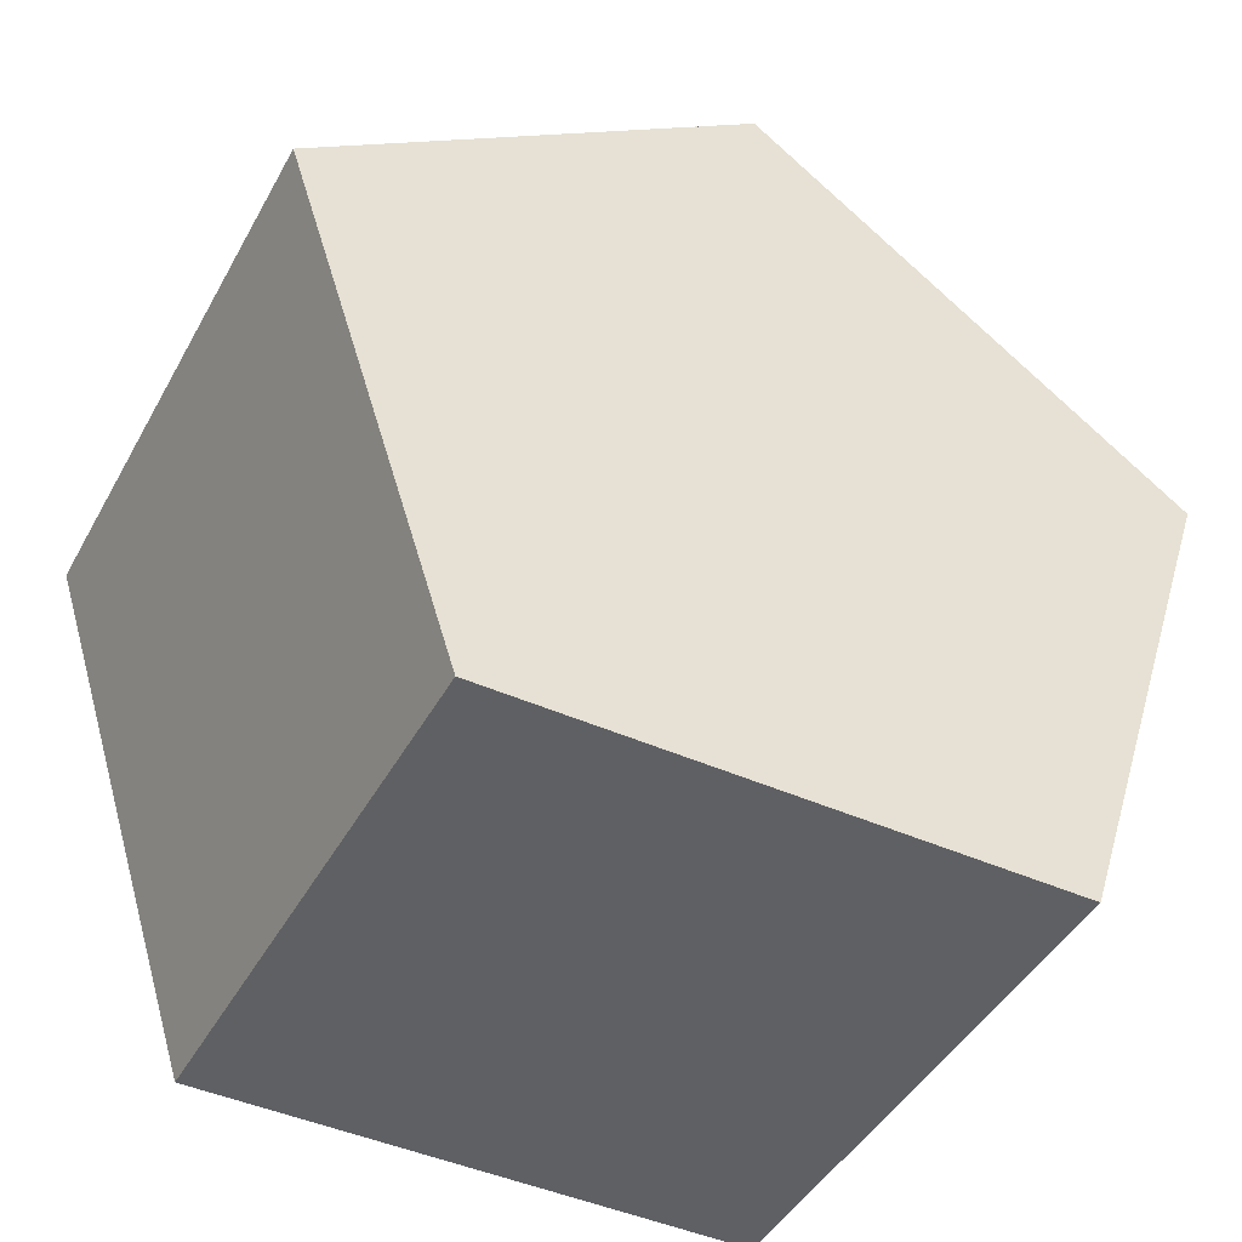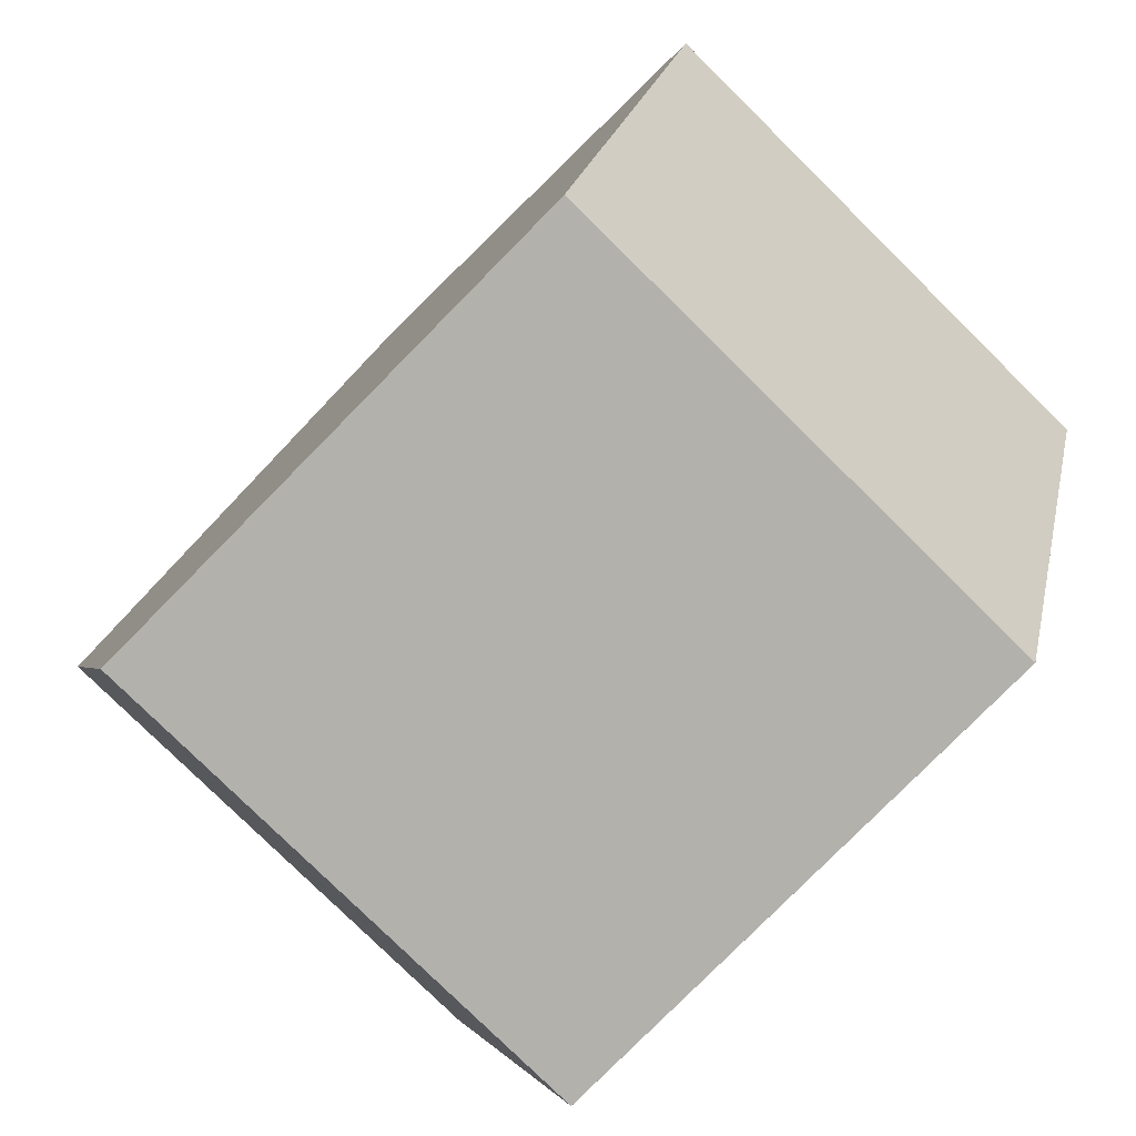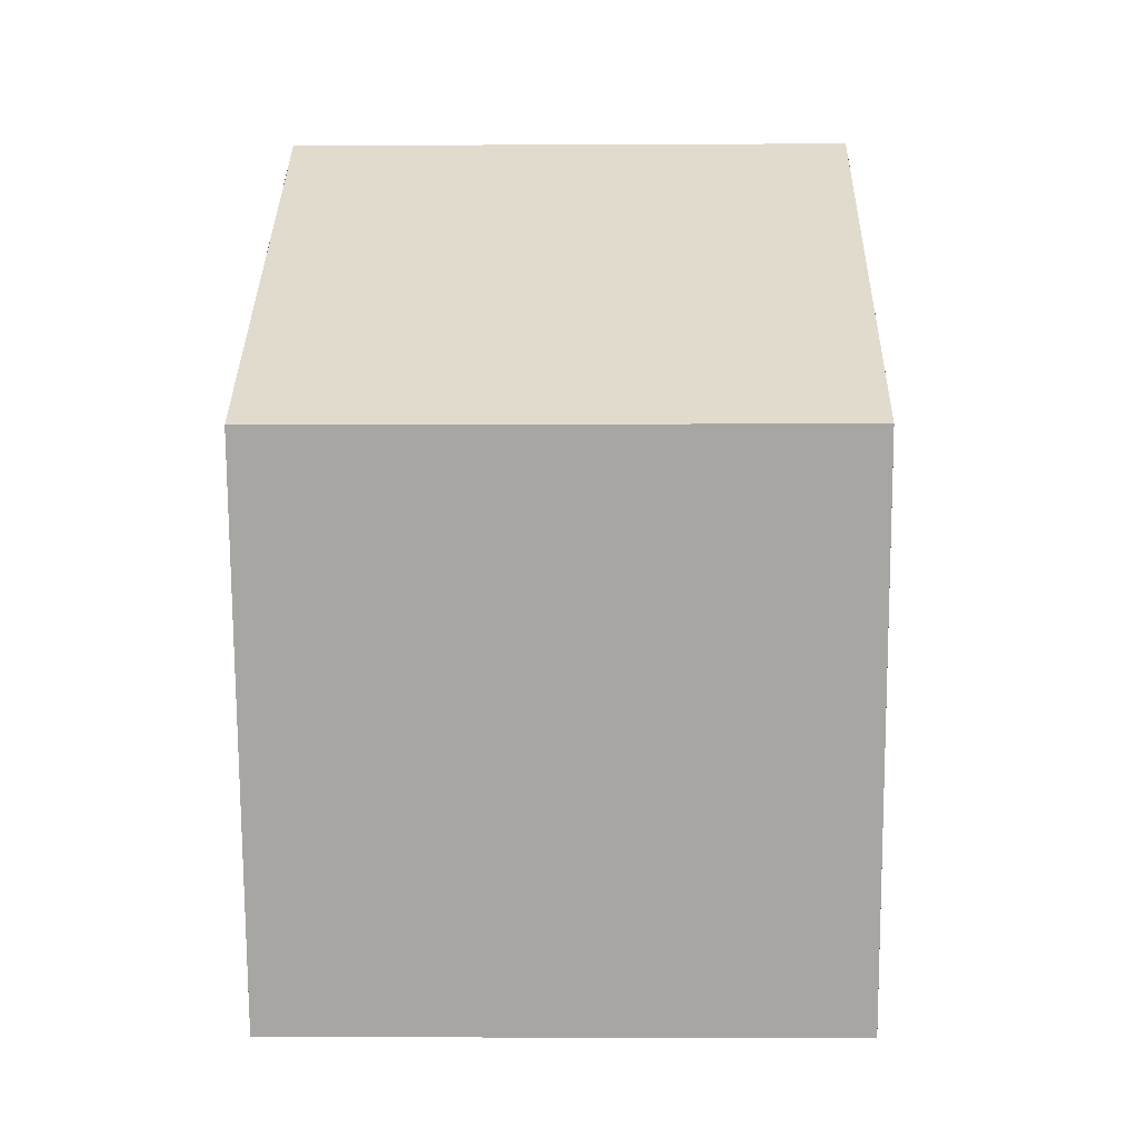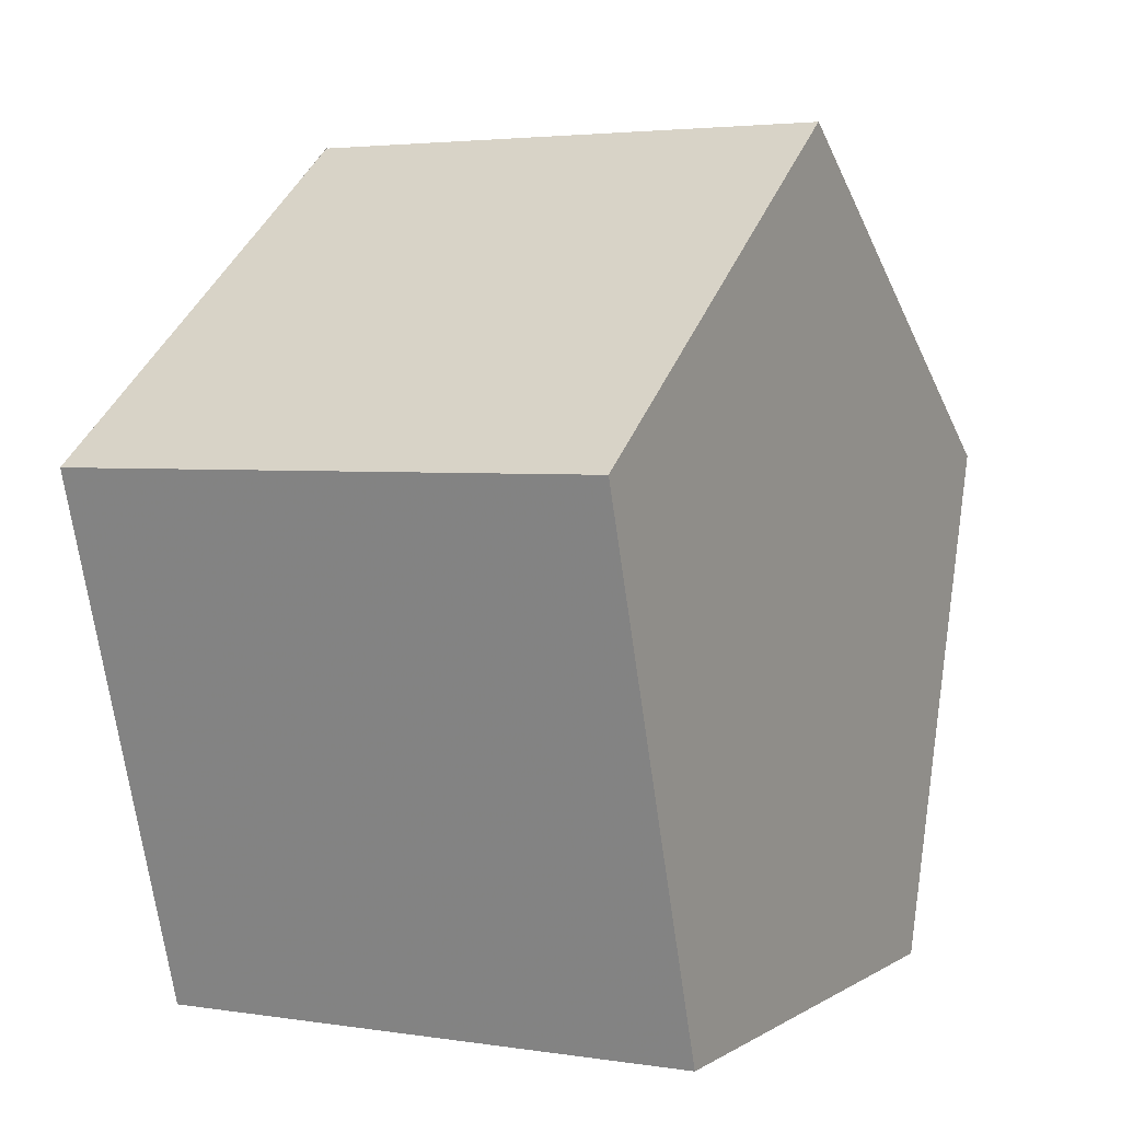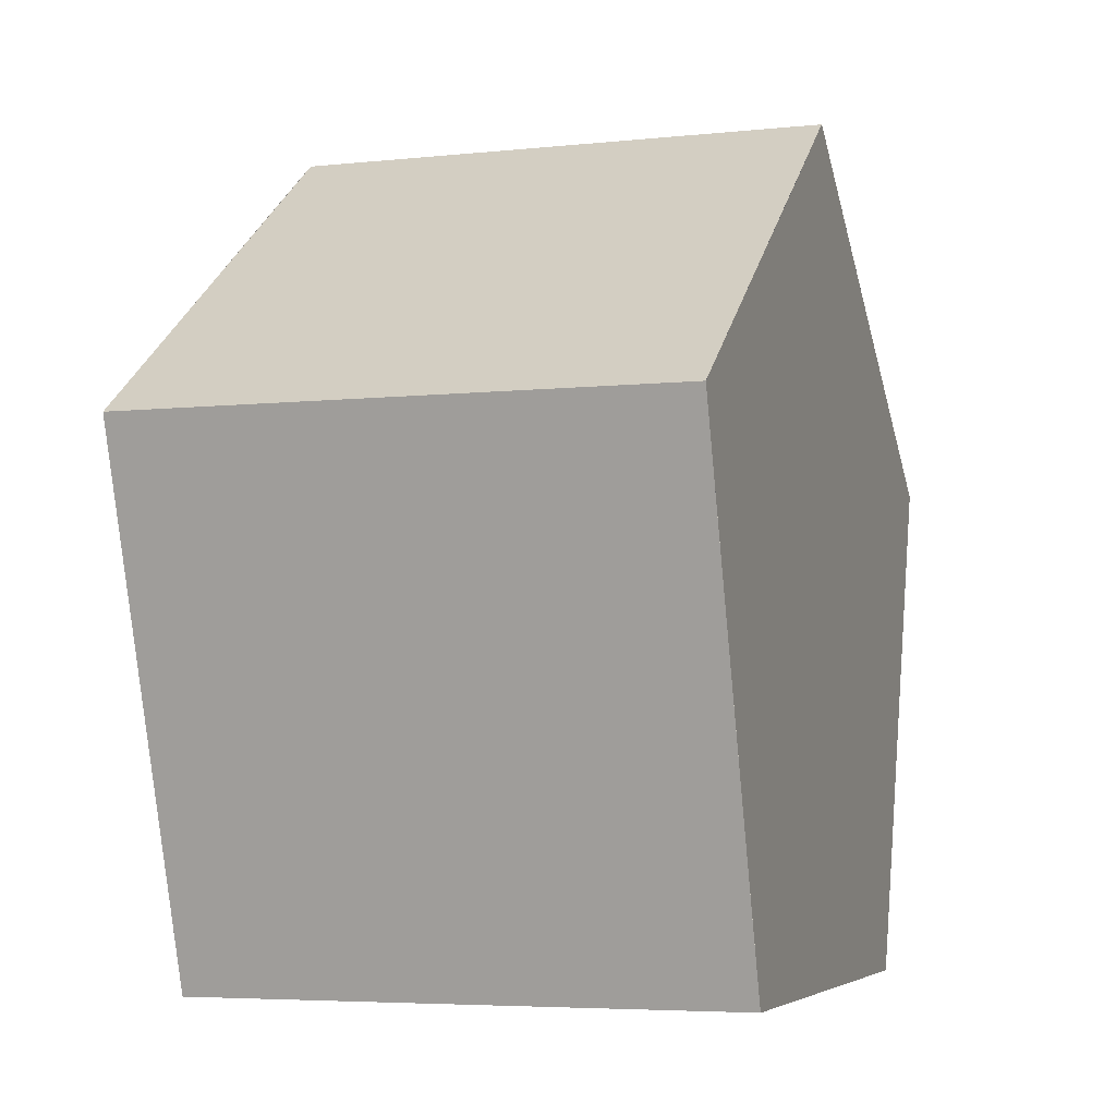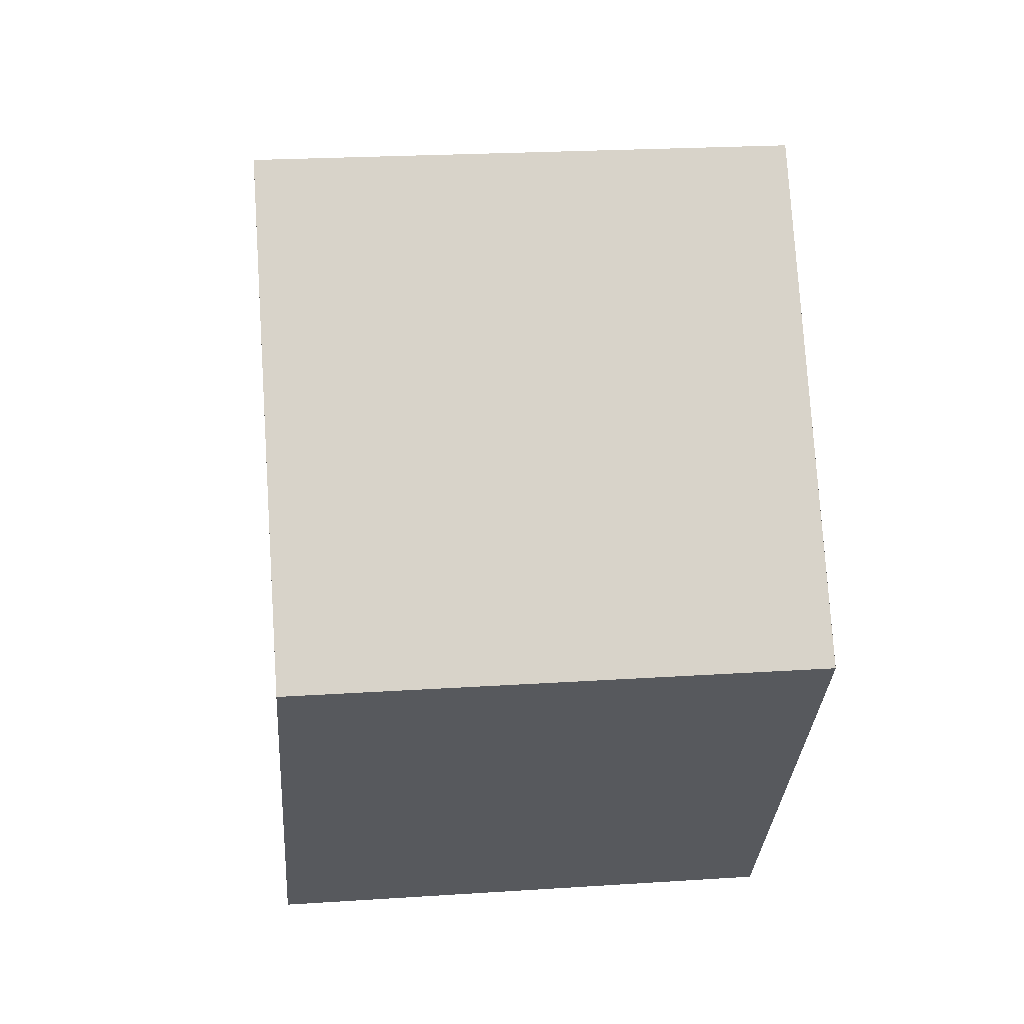
<metadata>
{"format":"obj","ext":"obj","renderer":"f3d","projection":"perspective","resolution":1024,"background":"white","views":[{"elev":-44.8,"azim":-117.4,"up":"+Y"},{"elev":-78.9,"azim":-44.6,"up":"+Y"},{"elev":-2.5,"azim":1.1,"up":"+Y"},{"elev":3.4,"azim":-152.5,"up":"+Y"},{"elev":-5.1,"azim":18.4,"up":"+Y"},{"elev":23.3,"azim":173.7,"up":"+Z"}]}
</metadata>
<code>
v -0.5 -0.7694 0.5
v 0.5 -0.7694 0.5
v -0.5 -0.7694 -0.5
v 0.5 -0.7694 -0.5
v -0.5 -0.7694 -0.5
v 0.5 -0.7694 -0.5
v -0.5 0.1816 -0.809
v 0.5 0.1816 -0.809
v -0.5 0.1816 0.809
v 0.5 0.1816 0.809
v -0.5 -0.7694 0.5
v 0.5 -0.7694 0.5
v -0.5 0.7694 0
v 0.5 0.7694 0
v -0.5 0.1816 0.809
v 0.5 0.1816 0.809
v -0.5 0.1816 -0.809
v 0.5 0.1816 -0.809
v -0.5 0.7694 -0
v 0.5 0.7694 -0
v -0.5 -0.7694 0.5
v -0.5 0.1816 0.809
v -0.5 0.7699 -0
v -0.5 0.1816 -0.809
v -0.5 -0.7694 -0.5
v -0.5 -0.7694 0
v 0.5 -0.7694 -0.5
v 0.5 0.1816 -0.809
v 0.5 0.7705 0
v 0.5 0.1816 0.809
v 0.5 -0.7694 0.5
v 0.5 -0.7694 -0
v -0.5 -0.2939 0.6545
v -0.5 0.4757 0.4045
v 0.5 -0.7694 0.25
v 0.5 -0.07823 -0
v 0.5 0.4753 0.4045
v 0.5 -0.2939 0.6545
v 0.5 -0.7694 -0.25
v 0.5 -0.2939 -0.6545
v 0.5 0.4753 -0.4045
v -1.5e-05 -0.7694 -0.5
v 0.5 -0.7694 0
v -1.5e-05 -0.7694 0.5
v -0.5 -0.7694 0
v -1.5e-05 0.1816 -0.809
v 0.5 -0.2939 -0.6545
v -1.5e-05 -0.7694 -0.5
v -0.5 -0.2939 -0.6545
v -1.5e-05 -0.7694 0.5
v 0.5 -0.2939 0.6545
v -1.5e-05 0.1816 0.809
v -0.5 -0.2939 0.6545
v -1.5e-05 0.1816 0.809
v 0.5 0.4755 0.4045
v -1.5e-05 0.7694 0
v -0.5 0.4755 0.4045
v -1.5e-05 0.7694 -0
v 0.5 0.4755 -0.4045
v -1.5e-05 0.1816 -0.809
v -0.5 0.4755 -0.4045
v -0.5 -0.7694 -0.25
v -0.5 -0.07796 0
v -0.5 0.4757 -0.4045
v -0.5 -0.2939 -0.6545
v -0.5 -0.7694 0.25
v -1.5e-05 -0.7694 0
v -1.5e-05 -0.2939 -0.6545
v -1.5e-05 -0.2939 0.6545
v -1.5e-05 0.4755 0.4045
v -1.5e-05 0.4755 -0.4045
v -0.5 -0.1538 -0.3273
v -0.5 -0.1538 0.3273
v 0.5 -0.1539 0.3273
v 0.5 -0.1539 -0.3273
v -0.5 0.6231 -0.2023
v -0.5 0.1598 -0.3659
v -0.5 0.3286 -0.6068
v -0.5 -0.05613 -0.7318
v -0.5 -0.7694 0.125
v -0.5 -0.4628 0.2886
v -0.5 -0.101 0.1636
v -0.5 -0.7694 0.375
v -0.5 -0.5317 0.5773
v -0.5 -0.2204 0.4909
v -0.5 -0.05613 0.7318
v -0.5 0.3286 0.6068
v -0.5 0.1598 0.3659
v -0.5 0.6231 0.2023
v 0.5 -0.7694 0.375
v 0.5 -0.4628 0.2886
v 0.5 -0.2204 0.4909
v 0.5 -0.5317 0.5773
v 0.5 -0.7694 0.125
v 0.5 -0.4306 -0
v 0.5 -0.1011 0.1636
v 0.5 0.3014 -0
v 0.5 0.6216 0.2023
v 0.5 0.1596 0.3659
v 0.5 0.3286 0.6068
v 0.5 -0.05613 0.7318
v 0.5 -0.7694 -0.125
v 0.5 -0.4628 -0.2886
v 0.5 -0.1011 -0.1636
v 0.5 -0.7694 -0.375
v 0.5 -0.5317 -0.5773
v 0.5 -0.2204 -0.4909
v 0.5 -0.05613 -0.7318
v 0.5 0.3286 -0.6068
v 0.5 0.1596 -0.3659
v 0.5 0.6216 -0.2023
v -0.25 -0.7694 -0.5
v -1.5e-05 -0.7694 -0.25
v -0.25 -0.7694 0
v -0.5 -0.7694 -0.25
v 0.25 -0.7694 -0.5
v 0.5 -0.7694 -0.25
v 0.25 -0.7694 0
v 0.5 -0.7694 0.25
v 0.25 -0.7694 0.5
v -1.5e-05 -0.7694 0.25
v -0.25 -0.7694 0.5
v -0.5 -0.7694 0.25
v -0.25 0.1816 -0.809
v -1.5e-05 -0.05613 -0.7318
v -0.25 -0.2939 -0.6545
v -0.5 -0.05613 -0.7318
v 0.25 0.1816 -0.809
v 0.5 -0.05613 -0.7318
v 0.25 -0.2939 -0.6545
v 0.5 -0.5317 -0.5773
v 0.25 -0.7694 -0.5
v -1.5e-05 -0.5317 -0.5773
v -0.25 -0.7694 -0.5
v -0.5 -0.5317 -0.5773
v -0.25 -0.7694 0.5
v -1.5e-05 -0.5317 0.5773
v -0.25 -0.2939 0.6545
v -0.5 -0.5317 0.5773
v 0.25 -0.7694 0.5
v 0.5 -0.5317 0.5773
v 0.25 -0.2939 0.6545
v 0.5 -0.05613 0.7318
v 0.25 0.1816 0.809
v -1.5e-05 -0.05613 0.7318
v -0.25 0.1816 0.809
v -0.5 -0.05613 0.7318
v -0.25 0.1816 0.809
v -1.5e-05 0.3286 0.6068
v -0.25 0.4755 0.4045
v -0.5 0.3286 0.6068
v 0.25 0.1816 0.809
v 0.5 0.3286 0.6068
v 0.25 0.4755 0.4045
v 0.5 0.6225 0.2023
v 0.25 0.7694 0
v -1.5e-05 0.6225 0.2023
v -0.25 0.7694 0
v -0.5 0.6225 0.2023
v -0.25 0.7694 -0
v -1.5e-05 0.6225 -0.2023
v -0.25 0.4755 -0.4045
v -0.5 0.6225 -0.2023
v 0.25 0.7694 -0
v 0.5 0.6225 -0.2023
v 0.25 0.4755 -0.4045
v 0.5 0.3286 -0.6068
v 0.25 0.1816 -0.809
v -1.5e-05 0.3286 -0.6068
v -0.25 0.1816 -0.809
v -0.5 0.3286 -0.6068
v -0.5 -0.7694 -0.375
v -0.5 -0.4628 -0.2886
v -0.5 -0.2204 -0.4909
v -0.5 -0.5317 -0.5773
v -0.5 -0.7694 -0.125
v -0.5 -0.4306 0
v -0.5 -0.101 -0.1636
v -0.5 0.3025 -0
v -0.25 -0.7694 -0.25
v 0.25 -0.7694 -0.25
v 0.25 -0.7694 0.25
v -0.25 -0.7694 0.25
v -0.25 -0.05613 -0.7318
v 0.25 -0.05613 -0.7318
v 0.25 -0.5317 -0.5773
v -0.25 -0.5317 -0.5773
v -0.25 -0.5317 0.5773
v 0.25 -0.5317 0.5773
v 0.25 -0.05613 0.7318
v -0.25 -0.05613 0.7318
v -0.25 0.3286 0.6068
v 0.25 0.3286 0.6068
v 0.25 0.6225 0.2023
v -0.25 0.6225 0.2023
v -0.25 0.6225 -0.2023
v 0.25 0.6225 -0.2023
v 0.25 0.3286 -0.6068
v -0.25 0.3286 -0.6068
v -0.5 -0.4949 -0.4329
v -0.5 -0.4398 -0.1443
v -0.5 0.2564 -0.1829
v -0.5 0.05408 -0.5488
v -0.5 -0.4398 0.1443
v -0.5 -0.4949 0.4329
v -0.5 0.05408 0.5488
v -0.5 0.2564 0.1829
v 0.5 -0.4949 0.4329
v 0.5 -0.4398 0.1443
v 0.5 0.2557 0.1829
v 0.5 0.05408 0.5488
v 0.5 -0.4398 -0.1443
v 0.5 -0.4949 -0.4329
v 0.5 0.05408 -0.5488
v 0.5 0.2557 -0.1829
f 3 112 180 115
f 112 42 113 180
f 180 113 67 114
f 115 180 114 45
f 42 116 181 113
f 116 4 117 181
f 181 117 43 118
f 113 181 118 67
f 67 118 182 121
f 118 43 119 182
f 182 119 2 120
f 121 182 120 44
f 45 114 183 123
f 114 67 121 183
f 183 121 44 122
f 123 183 122 1
f 7 124 184 127
f 124 46 125 184
f 184 125 68 126
f 127 184 126 49
f 46 128 185 125
f 128 8 129 185
f 185 129 47 130
f 125 185 130 68
f 68 130 186 133
f 130 47 131 186
f 186 131 6 132
f 133 186 132 48
f 49 126 187 135
f 126 68 133 187
f 187 133 48 134
f 135 187 134 5
f 11 136 188 139
f 136 50 137 188
f 188 137 69 138
f 139 188 138 53
f 50 140 189 137
f 140 12 141 189
f 189 141 51 142
f 137 189 142 69
f 69 142 190 145
f 142 51 143 190
f 190 143 10 144
f 145 190 144 52
f 53 138 191 147
f 138 69 145 191
f 191 145 52 146
f 147 191 146 9
f 15 148 192 151
f 148 54 149 192
f 192 149 70 150
f 151 192 150 57
f 54 152 193 149
f 152 16 153 193
f 193 153 55 154
f 149 193 154 70
f 70 154 194 157
f 154 55 155 194
f 194 155 14 156
f 157 194 156 56
f 57 150 195 159
f 150 70 157 195
f 195 157 56 158
f 159 195 158 13
f 19 160 196 163
f 160 58 161 196
f 196 161 71 162
f 163 196 162 61
f 58 164 197 161
f 164 20 165 197
f 197 165 59 166
f 161 197 166 71
f 71 166 198 169
f 166 59 167 198
f 198 167 18 168
f 169 198 168 60
f 61 162 199 171
f 162 71 169 199
f 199 169 60 170
f 171 199 170 17
f 25 172 200 175
f 172 62 173 200
f 200 173 72 174
f 175 200 174 65
f 62 176 201 173
f 176 26 177 201
f 201 177 63 178
f 173 201 178 72
f 72 178 202 77
f 178 63 179 202
f 202 179 23 76
f 77 202 76 64
f 65 174 203 79
f 174 72 77 203
f 203 77 64 78
f 79 203 78 24
f 26 80 204 177
f 80 66 81 204
f 204 81 73 82
f 177 204 82 63
f 66 83 205 81
f 83 21 84 205
f 205 84 33 85
f 81 205 85 73
f 73 85 206 88
f 85 33 86 206
f 206 86 22 87
f 88 206 87 34
f 63 82 207 179
f 82 73 88 207
f 207 88 34 89
f 179 207 89 23
f 31 90 208 93
f 90 35 91 208
f 208 91 74 92
f 93 208 92 38
f 35 94 209 91
f 94 32 95 209
f 209 95 36 96
f 91 209 96 74
f 74 96 210 99
f 96 36 97 210
f 210 97 29 98
f 99 210 98 37
f 38 92 211 101
f 92 74 99 211
f 211 99 37 100
f 101 211 100 30
f 32 102 212 95
f 102 39 103 212
f 212 103 75 104
f 95 212 104 36
f 39 105 213 103
f 105 27 106 213
f 213 106 40 107
f 103 213 107 75
f 75 107 214 110
f 107 40 108 214
f 214 108 28 109
f 110 214 109 41
f 36 104 215 97
f 104 75 110 215
f 215 110 41 111
f 97 215 111 29

</code>
